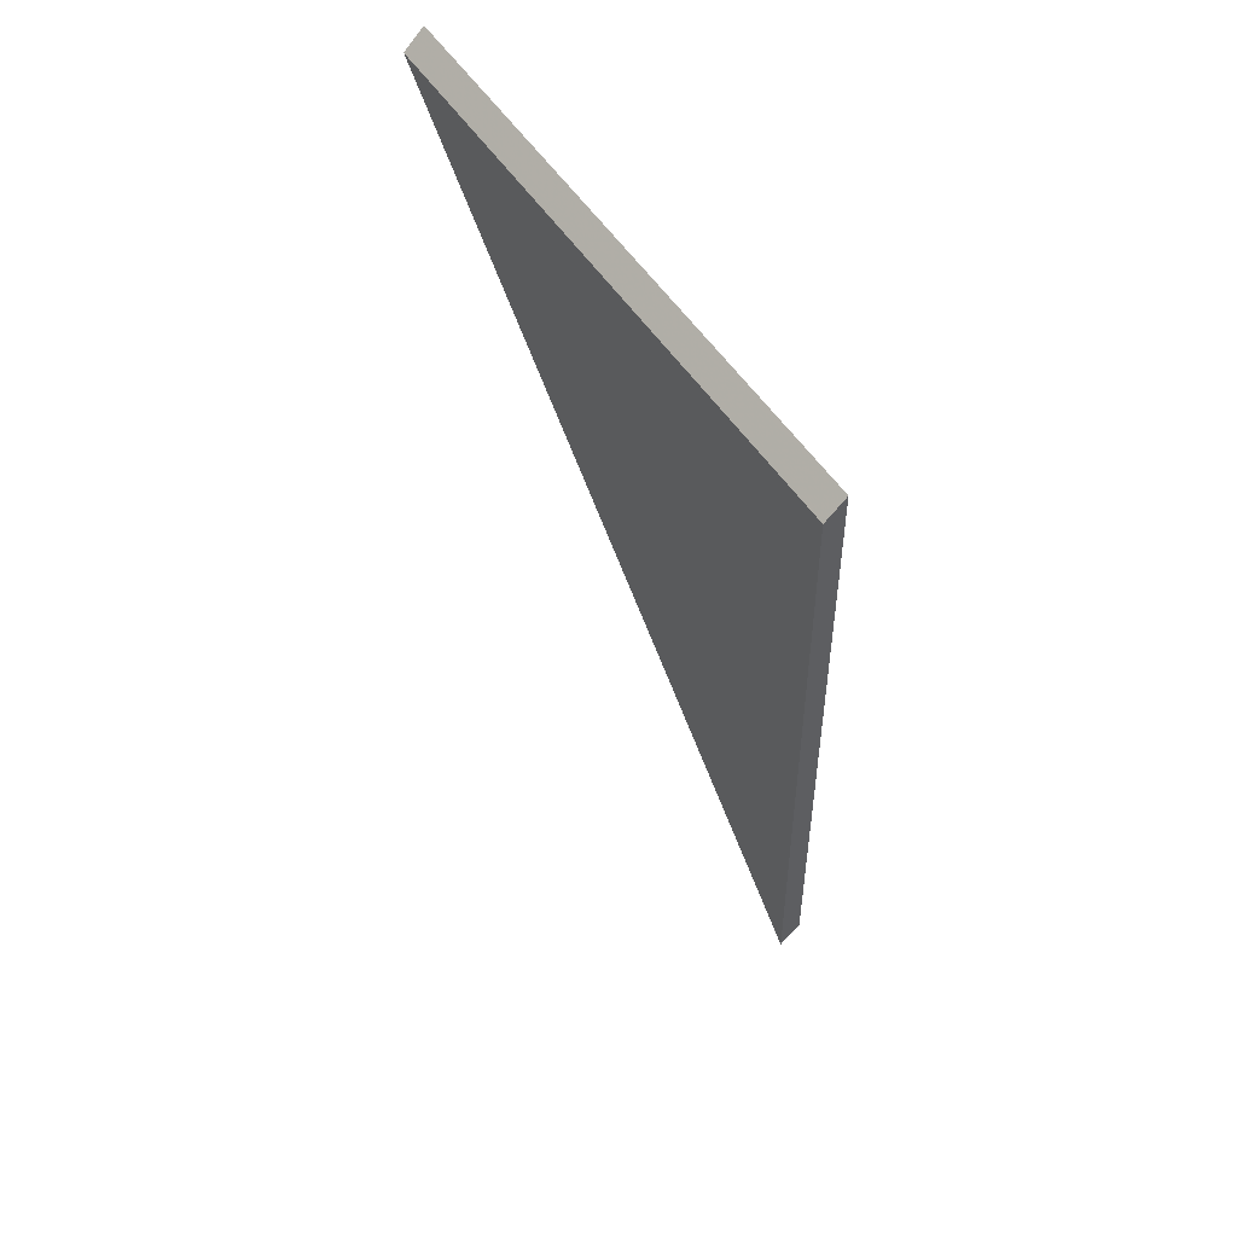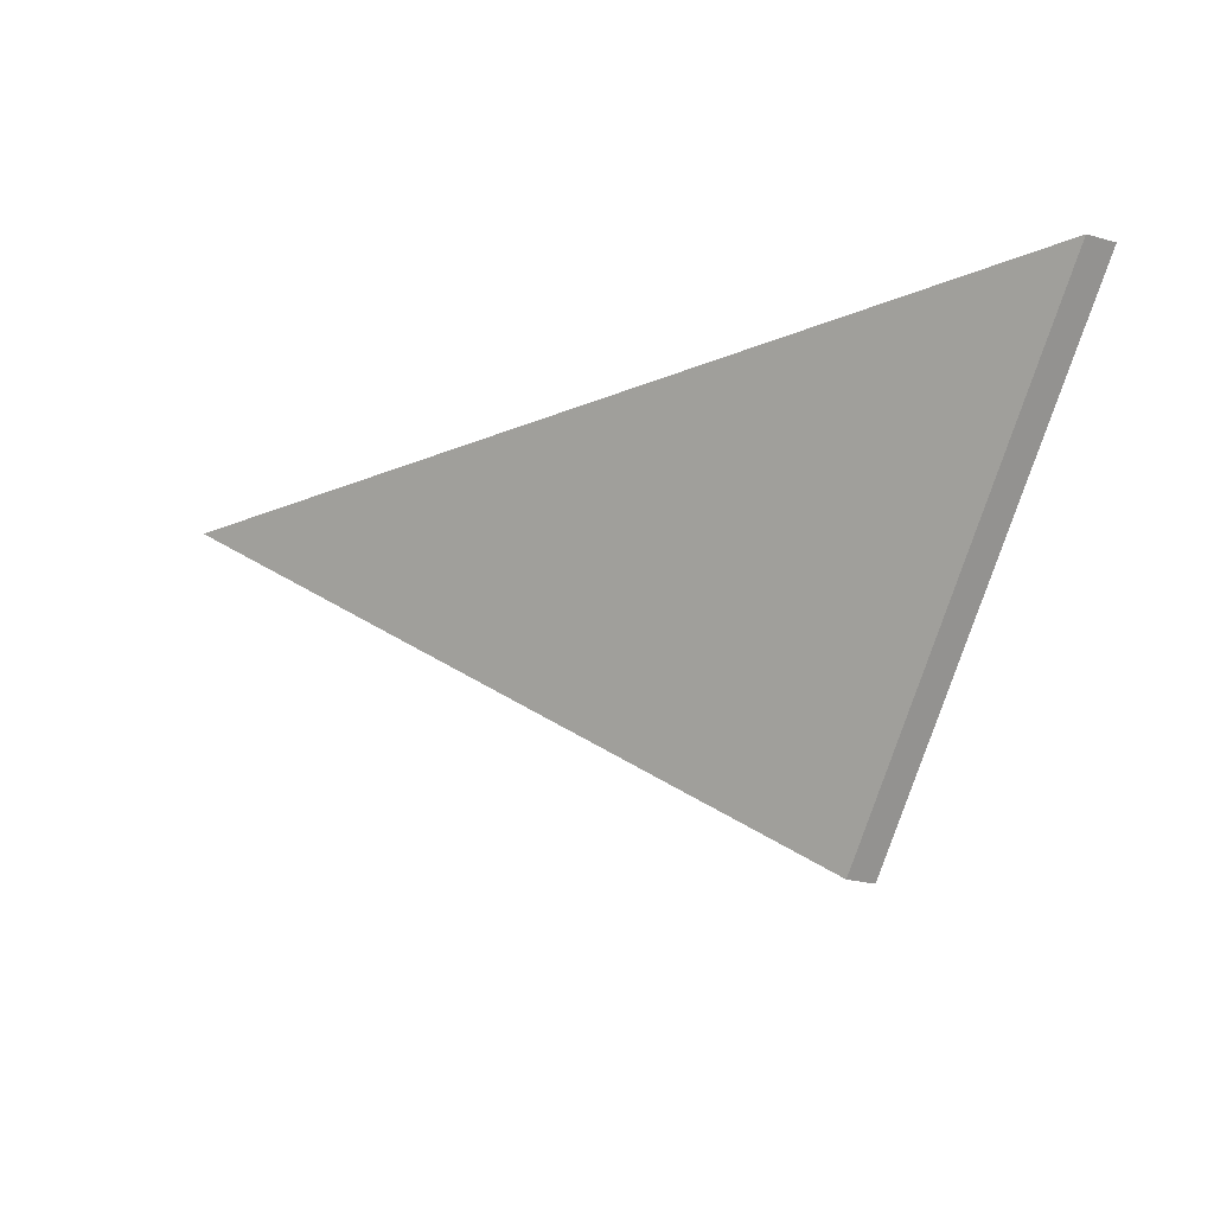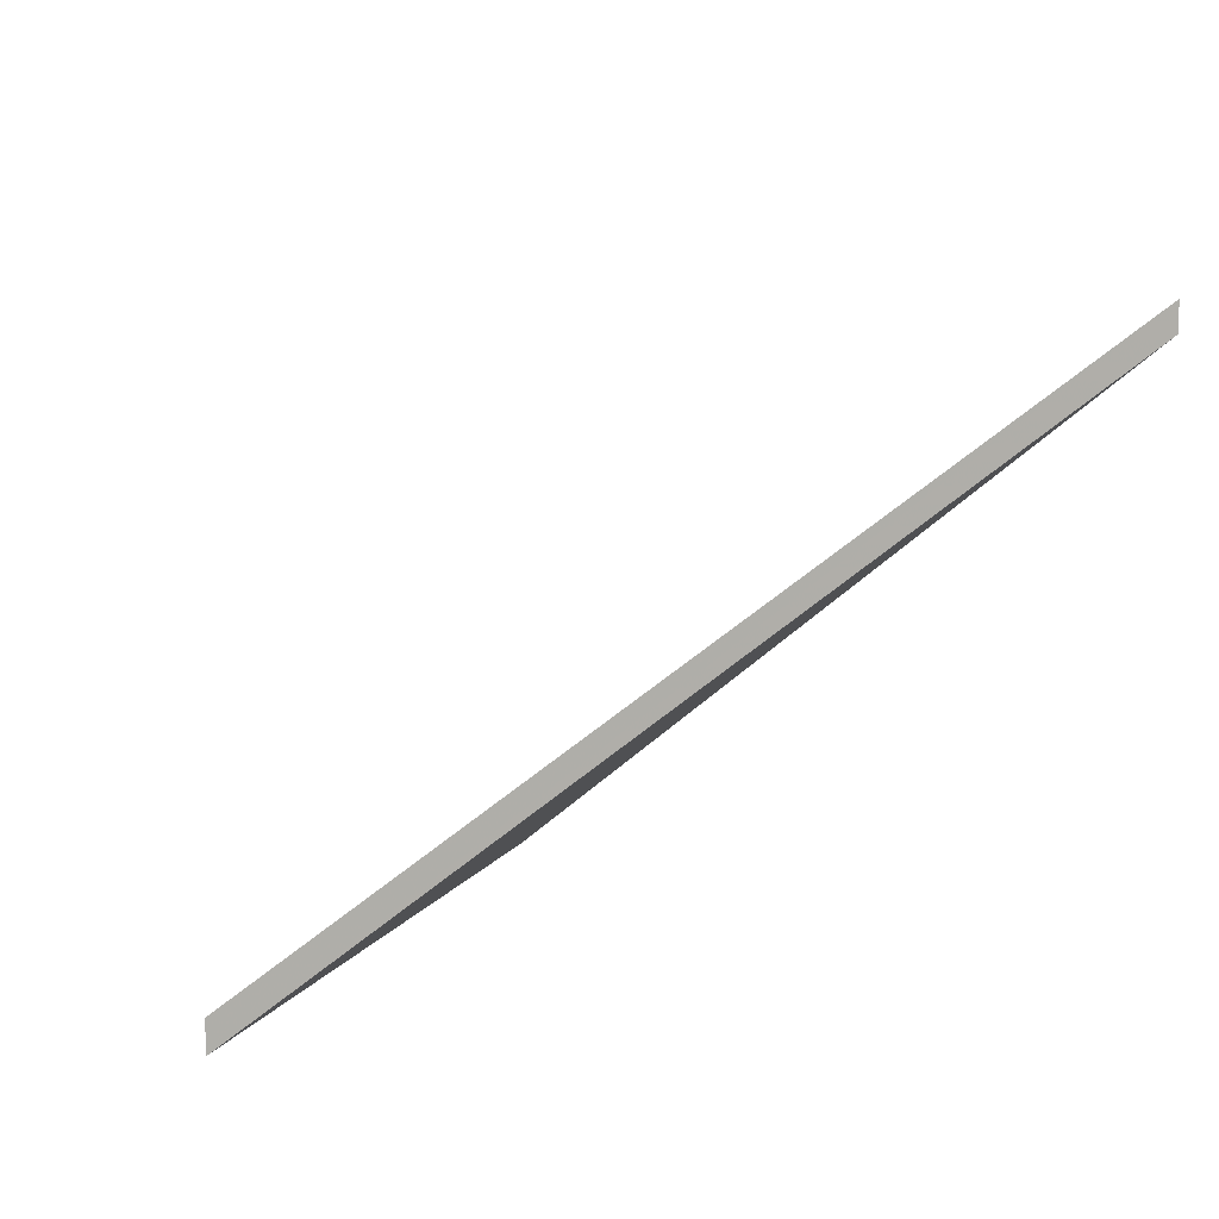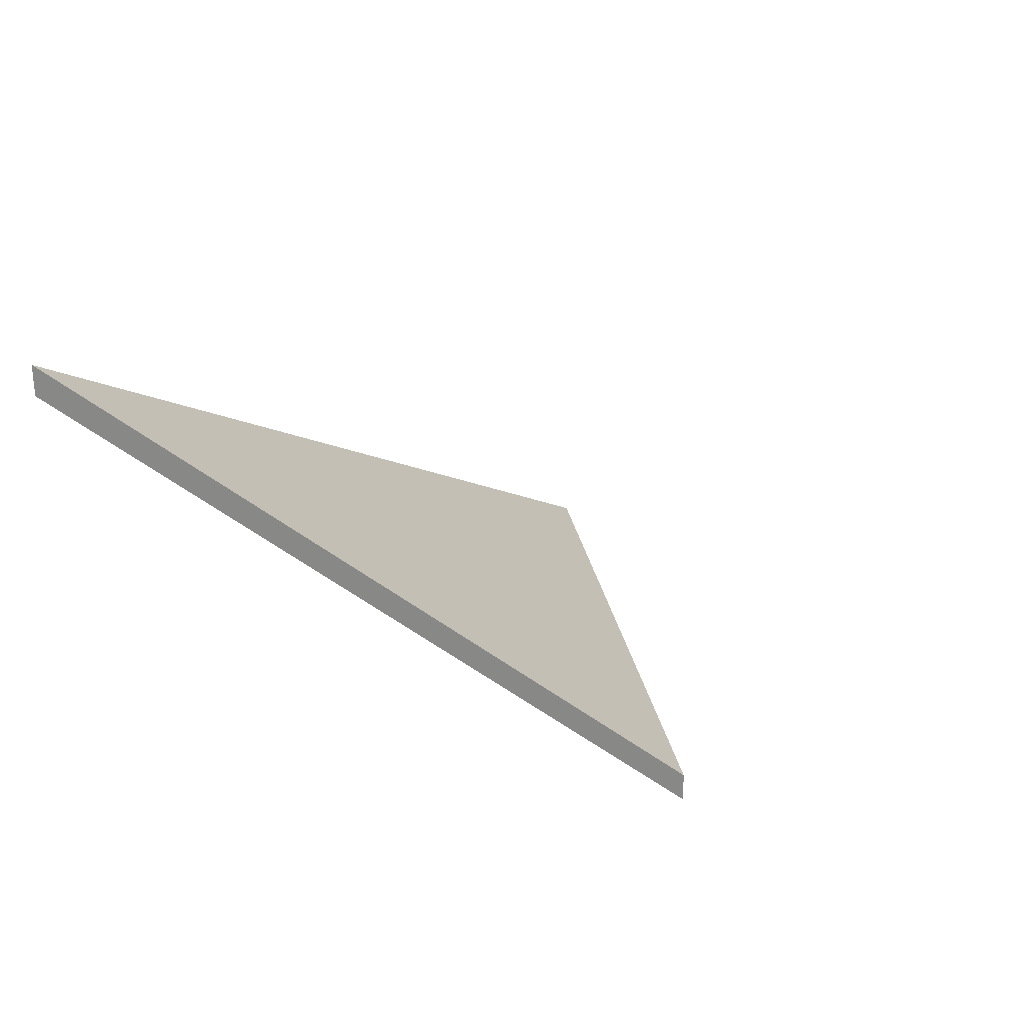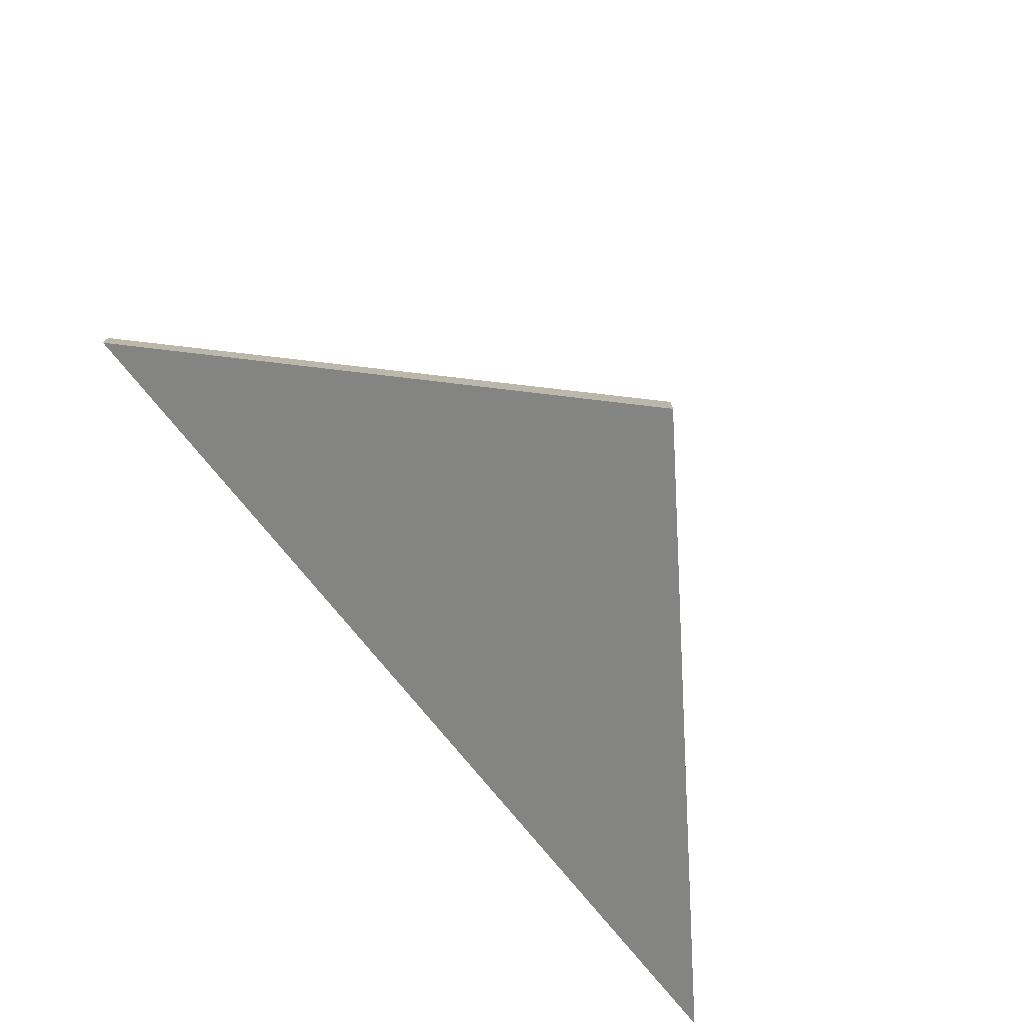
<metadata>
{"format":"obj","ext":"obj","renderer":"f3d","projection":"perspective","resolution":1024,"background":"white","views":[{"elev":-65.1,"azim":-38.3,"up":"+Z"},{"elev":-25.6,"azim":-114.0,"up":"+Z"},{"elev":10.7,"azim":-25.7,"up":"+Y"},{"elev":27.7,"azim":123.4,"up":"+Y"},{"elev":-75.0,"azim":136.7,"up":"+Y"}]}
</metadata>
<code>
v 2.343 -0.1358 -4.165
v 2.308 -0.1358 -4.131
v 2.377 -0.0945 -4.13
v 2.343 -0.1382 -4.165
v 2.377 -0.09693 -4.13
v 2.308 -0.1382 -4.131
v 2.377 -0.09693 -4.13
v 2.343 -0.1382 -4.165
v 2.343 -0.1358 -4.165
v 2.377 -0.0945 -4.13
v 2.308 -0.1382 -4.131
v 2.377 -0.09693 -4.13
v 2.377 -0.0945 -4.13
v 2.308 -0.1358 -4.131
v 2.343 -0.1382 -4.165
v 2.308 -0.1382 -4.131
v 2.308 -0.1358 -4.131
v 2.343 -0.1358 -4.165
f 1 2 3
f 4 5 6
f 7 8 9
f 7 9 10
f 11 12 13
f 11 13 14
f 15 16 17
f 15 17 18

</code>
